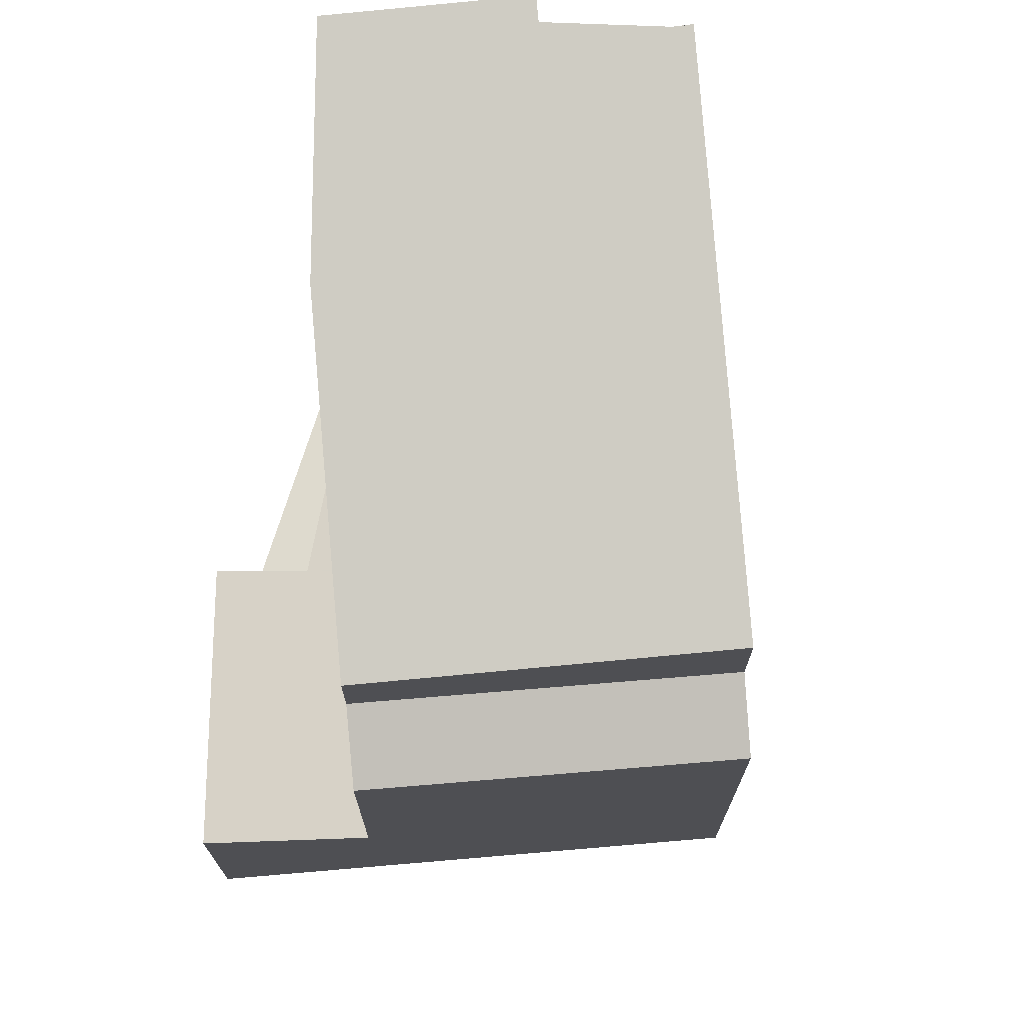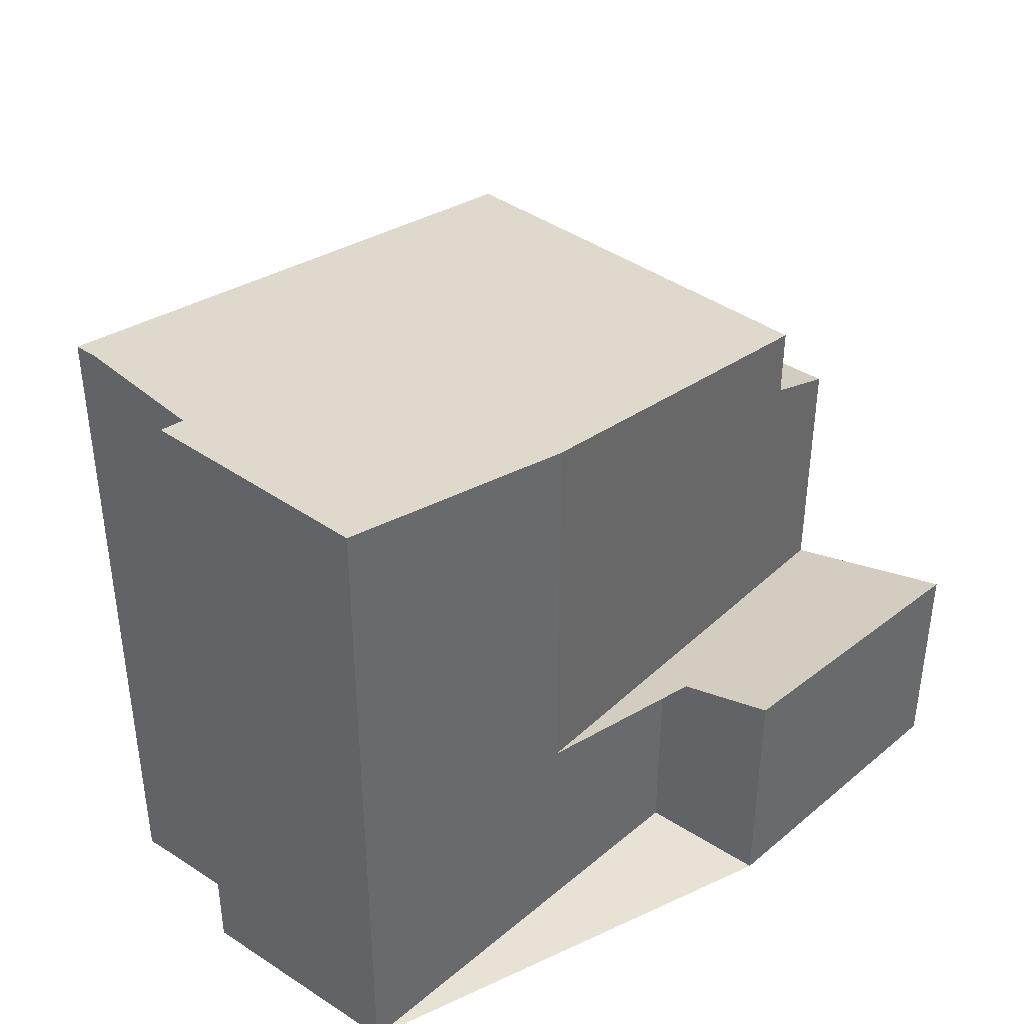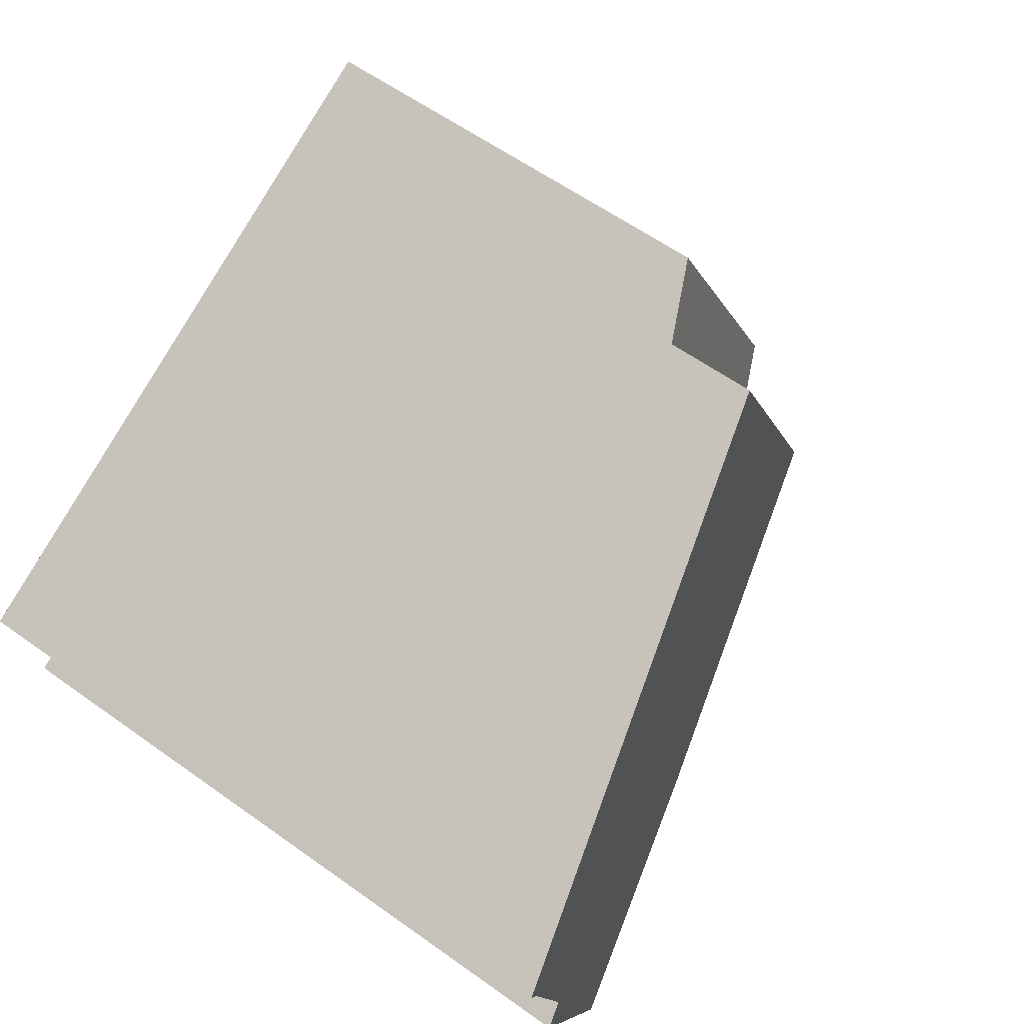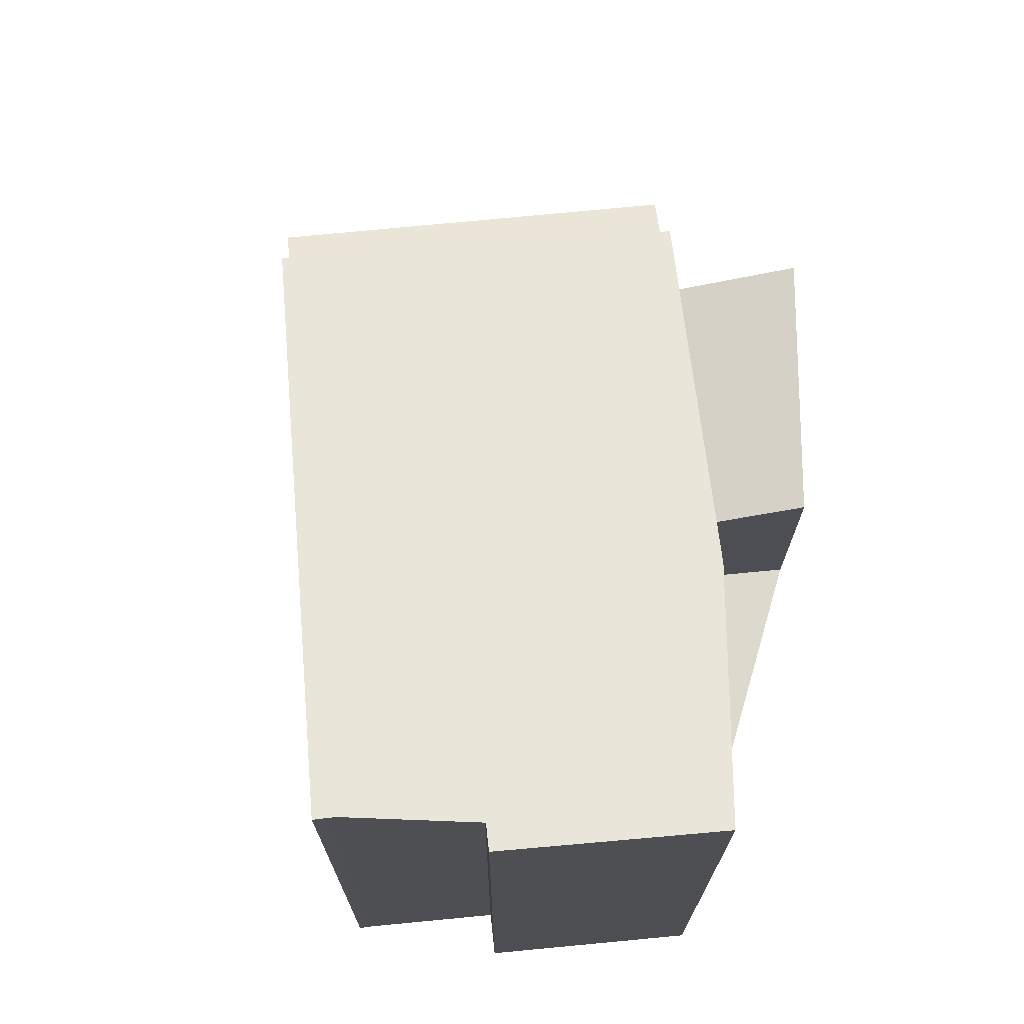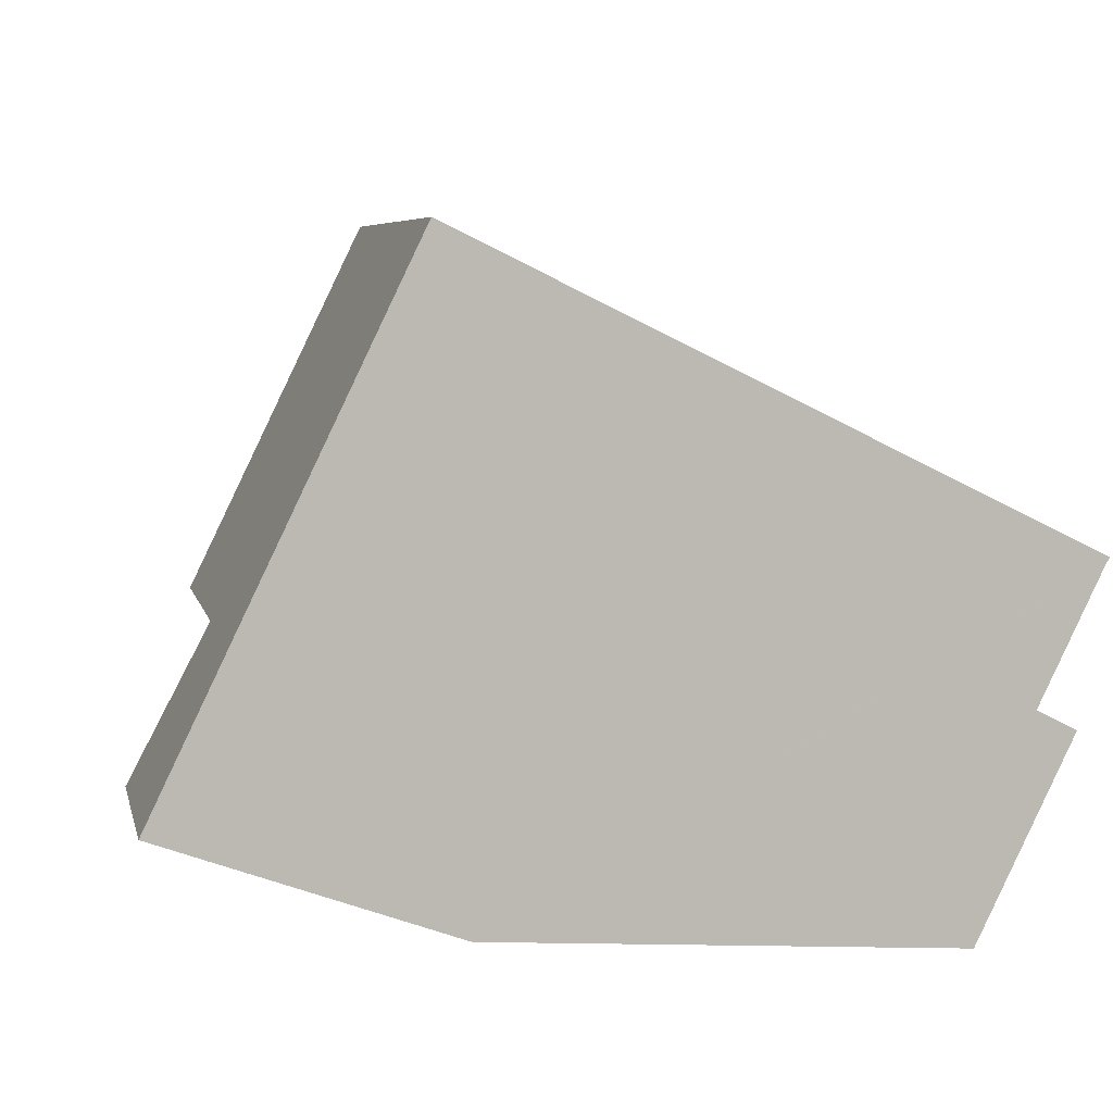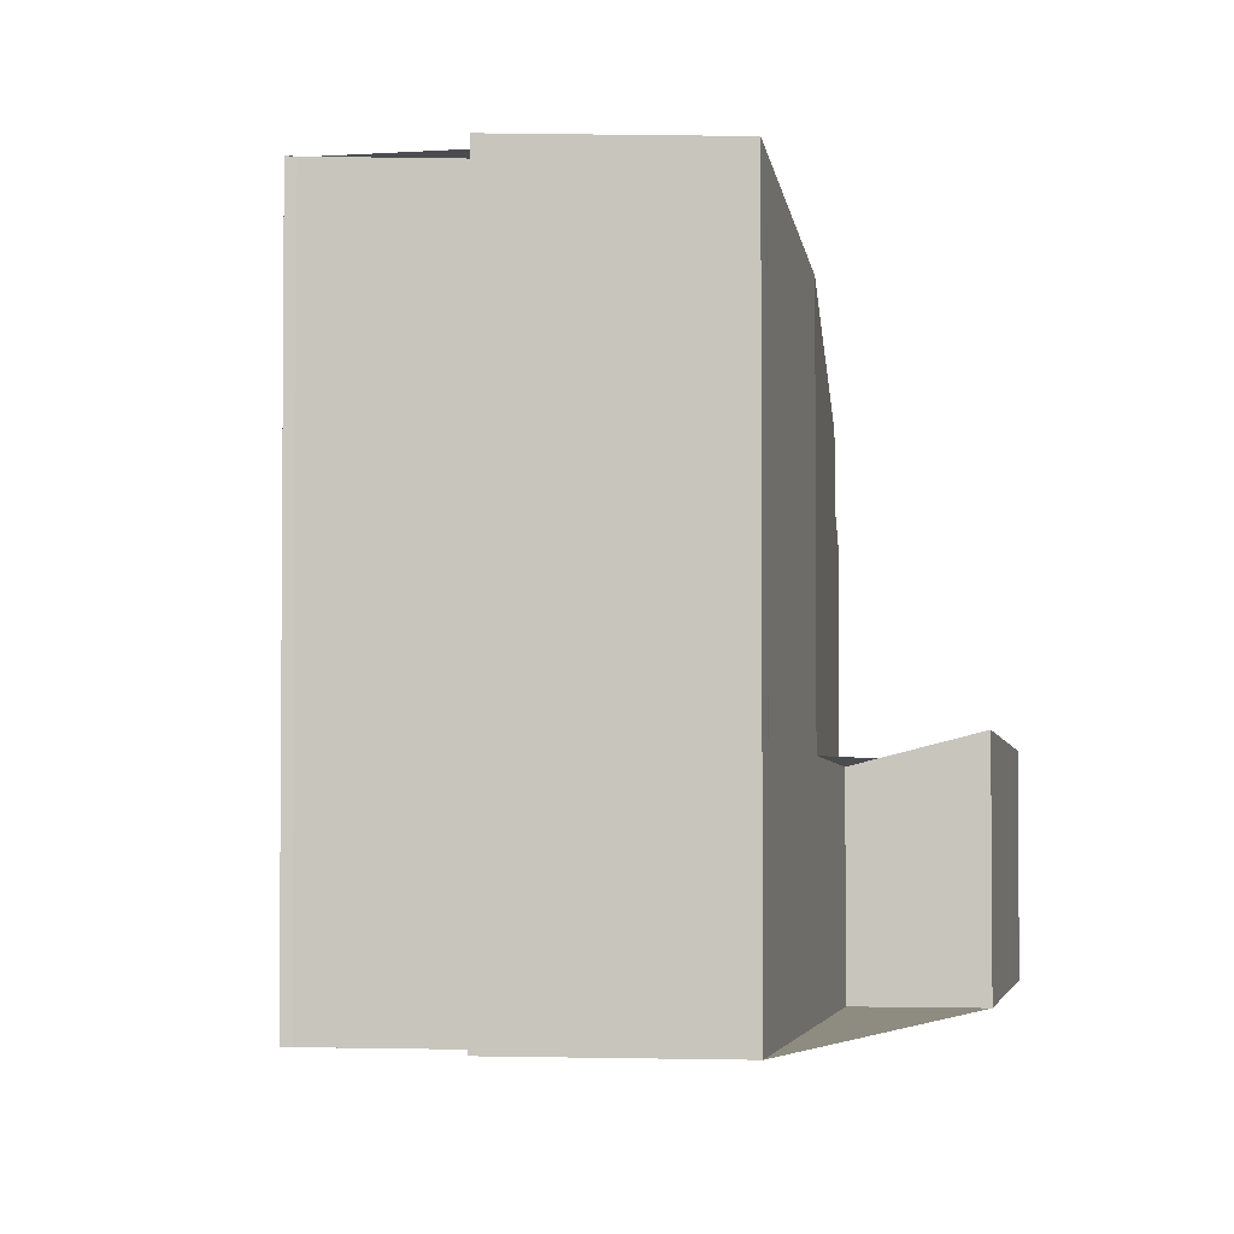
<metadata>
{"format":"obj","ext":"obj","renderer":"f3d","projection":"perspective","resolution":1024,"background":"white","views":[{"elev":71.3,"azim":111.0,"up":"+Z"},{"elev":40.4,"azim":-25.6,"up":"+Z"},{"elev":60.1,"azim":-53.8,"up":"+Y"},{"elev":71.9,"azim":-69.5,"up":"+Z"},{"elev":6.4,"azim":167.5,"up":"+Y"},{"elev":-2.7,"azim":-57.2,"up":"+Z"}]}
</metadata>
<code>
v -2503 -2466 9.627
v -2504 -2463 9.743
v -2504 -2462 9.602
v -2505 -2461 9.679
v -2505 -2460 9.686
v -2496 -2456 6.008
v -2492 -2464 3.18
v -2496 -2465 3.447
v -2497 -2463 2.982
v -2503 -2460 9.374
v -2500 -2464 8.829
v -2503 -2460 9.344
v -2505 -2461 9.672
v -2500 -2464 8.905
v -2499 -2464 8.777
v -2499 -2464 8.777
v -2497 -2457 7.763
v -2494 -2461 6.064
v -2499 -2464 8.736
v -2497 -2457 6.472
v -2492 -2464 3.181
v -2494 -2461 2.543
v -2499 -2464 3.129
v -2494 -2461 2.541
v -2494 -2464 3.252
v -2495 -2462 2.644
v -2499 -2464 3.129
v -2494 -2461 2.541
v -2496 -2457 6.011
v -2497 -2457 7.751
v -2497 -2457 6.475
v -2496 -2457 6.019
v -2494 -2461 6.072
v -2494 -2461 2.543
v -2496 -2456 6.016
v -2494 -2461 6.071
v -2503 -2465 9.655
v -2495 -2462 7.559
v -2495 -2462 6.526
v -2494 -2461 6.063
v -2494 -2461 6.072
v -2494 -2461 6.064
v -2495 -2462 7.551
v -2495 -2462 6.529
v -2503 -2465 9.57
v -2503 -2465 9.541
v -2504 -2463 9.66
v -2494 -2463 2.895
v -2493 -2462 2.825
v -2493 -2462 2.824
v -2497 -2464 3.089
v -2494 -2464 3.173
v -2493 -2463 3.103
v -2493 -2463 3.102
v -2497 -2465 3.366
v -2495 -2462 6.526
v -2495 -2462 6.529
v -2495 -2462 7.551
v -2497 -2457 6.475
v -2495 -2462 7.559
v -2497 -2457 7.751
v -2497 -2457 7.763
v -2497 -2457 6.472
v -2495 -2462 7.551
v -2495 -2462 6.529
v -2495 -2462 2.644
v -2503 -2465 9.54
v -2503 -2465 9.568
v -2504 -2463 9.657
v -2494 -2463 2.861
v -2494 -2462 2.596
v -2493 -2463 3.14
v -2494 -2461 6.309
v -2494 -2462 6.31
v -2496 -2457 6.257
v -2497 -2457 6.254
v -2493 -2464 3.218
v -2494 -2462 6.31
v -2494 -2462 2.596
v -2497 -2463 2.918
v -2497 -2464 3.087
v -2497 -2465 3.365
v -2497 -2463 8.243
v -2498 -2463 8.263
v -2500 -2458 8.457
v -2500 -2458 8.446
v -2497 -2463 8.243
v -2497 -2463 2.918
v -2497 -2463 7.776
v -2496 -2465 3.446
v -2503 -2465 9.655
v -2503 -2466 9.627
v -2503 -2466 0
v -2503 -2465 0
v -2504 -2463 9.66
v -2504 -2463 9.743
v -2504 -2463 0
v -2504 -2463 0
v -2505 -2461 9.672
v -2504 -2462 9.602
v -2504 -2462 -1.776e-15
v -2505 -2461 0
v -2505 -2460 9.686
v -2505 -2461 9.679
v -2505 -2461 0
v -2505 -2460 0
v -2503 -2460 9.374
v -2505 -2460 9.686
v -2505 -2460 0
v -2503 -2460 -1.776e-15
v -2496 -2457 6.011
v -2496 -2456 6.008
v -2496 -2456 -8.882e-16
v -2496 -2457 0
v -2492 -2464 3.181
v -2492 -2464 3.18
v -2492 -2464 0
v -2492 -2464 -4.441e-16
v -2497 -2465 3.366
v -2496 -2465 3.447
v -2496 -2465 0
v -2497 -2465 4.441e-16
v -2499 -2464 3.129
v -2497 -2463 2.982
v -2497 -2463 4.441e-16
v -2499 -2464 -4.441e-16
v -2500 -2458 8.457
v -2503 -2460 9.374
v -2503 -2460 -1.776e-15
v -2500 -2458 0
v -2503 -2465 9.54
v -2500 -2464 8.829
v -2500 -2464 0
v -2503 -2465 0
v -2505 -2461 9.679
v -2505 -2461 9.672
v -2505 -2461 0
v -2505 -2461 0
v -2500 -2464 8.829
v -2499 -2464 8.777
v -2499 -2464 0
v -2500 -2464 0
v -2493 -2464 3.218
v -2492 -2464 3.181
v -2492 -2464 -4.441e-16
v -2493 -2464 -4.441e-16
v -2493 -2462 2.824
v -2494 -2461 2.541
v -2494 -2461 0
v -2493 -2462 0
v -2496 -2465 3.446
v -2494 -2464 3.252
v -2494 -2464 0
v -2496 -2465 0
v -2494 -2461 6.063
v -2496 -2457 6.011
v -2496 -2457 0
v -2494 -2461 0
v -2496 -2456 6.008
v -2496 -2456 6.016
v -2496 -2456 -8.882e-16
v -2496 -2456 -8.882e-16
v -2504 -2463 9.743
v -2503 -2465 9.655
v -2503 -2465 0
v -2504 -2463 0
v -2494 -2461 6.064
v -2494 -2461 6.063
v -2494 -2461 0
v -2494 -2461 0
v -2503 -2466 9.627
v -2503 -2465 9.541
v -2503 -2465 0
v -2503 -2466 0
v -2504 -2463 9.657
v -2504 -2463 9.66
v -2504 -2463 0
v -2504 -2463 0
v -2493 -2463 3.102
v -2493 -2462 2.824
v -2493 -2462 0
v -2493 -2463 4.441e-16
v -2497 -2463 2.982
v -2497 -2464 3.089
v -2497 -2464 4.441e-16
v -2497 -2463 4.441e-16
v -2492 -2464 3.18
v -2493 -2463 3.102
v -2493 -2463 4.441e-16
v -2492 -2464 0
v -2497 -2464 3.089
v -2497 -2465 3.366
v -2497 -2465 4.441e-16
v -2497 -2464 4.441e-16
v -2497 -2457 6.254
v -2497 -2457 6.472
v -2497 -2457 -8.882e-16
v -2497 -2457 8.882e-16
v -2503 -2465 9.541
v -2503 -2465 9.54
v -2503 -2465 0
v -2503 -2465 0
v -2504 -2462 9.602
v -2504 -2463 9.657
v -2504 -2463 0
v -2504 -2462 -1.776e-15
v -2496 -2456 6.016
v -2497 -2457 6.254
v -2497 -2457 8.882e-16
v -2496 -2456 -8.882e-16
v -2494 -2464 3.252
v -2493 -2464 3.218
v -2493 -2464 -4.441e-16
v -2494 -2464 0
v -2497 -2457 7.763
v -2500 -2458 8.457
v -2500 -2458 0
v -2497 -2457 8.882e-16
v -2496 -2465 3.447
v -2496 -2465 3.446
v -2496 -2465 0
v -2496 -2465 0
v -2492 -2464 0
v -2496 -2465 0
v -2497 -2463 0
v -2503 -2466 0
v -2504 -2463 0
v -2504 -2462 0
v -2505 -2461 0
v -2505 -2460 0
v -2496 -2456 0
f 13 4 5 10 12
f 46 1 37 45
f 34 28 18 33
f 30 17 20 31
f 72 53 21 77
f 54 7 21 53
f 90 8 55 82
f 43 38 39 44
f 36 32 29 40
f 79 34 33 78
f 35 6 29 32
f 45 37 2 47
f 38 30 31 39
f 41 36 40 42
f 68 14 11 67
f 69 3 13 12 14 68
f 71 22 49 70
f 49 22 24 50
f 81 51 9 23 80
f 70 49 53 72
f 53 49 50 54
f 82 55 51 81
f 74 57 56 73
f 73 56 59 75
f 83 15 11 14 84
f 86 12 10 85
f 84 14 12 86
f 75 59 63 76
f 89 19 27 88
f 87 16 19 89
f 67 46 45 68
f 68 45 47 69
f 70 48 26 71
f 72 52 48 70
f 73 36 41 74
f 75 32 36 73
f 76 35 32 75
f 77 25 52 72
f 78 65 66 79
f 80 26 48 81
f 81 48 52 82
f 84 60 58 83
f 85 62 61 86
f 86 61 60 84
f 88 66 65 89
f 89 65 64 87
f 82 52 25 90
f 92 93 94 91
f 96 97 98 95
f 100 101 102 99
f 104 105 106 103
f 108 109 110 107
f 112 113 114 111
f 116 117 118 115
f 120 121 122 119
f 124 125 126 123
f 128 129 130 127
f 132 133 134 131
f 136 137 138 135
f 140 141 142 139
f 144 145 146 143
f 148 149 150 147
f 152 153 154 151
f 156 157 158 155
f 160 161 162 159
f 164 165 166 163
f 168 169 170 167
f 172 173 174 171
f 176 177 178 175
f 180 181 182 179
f 184 185 186 183
f 188 189 190 187
f 192 193 194 191
f 196 197 198 195
f 200 201 202 199
f 204 205 206 203
f 208 209 210 207
f 212 213 214 211
f 216 217 218 215
f 220 221 222 219
f 224 225 226 227 228 229 230 231 223

</code>
